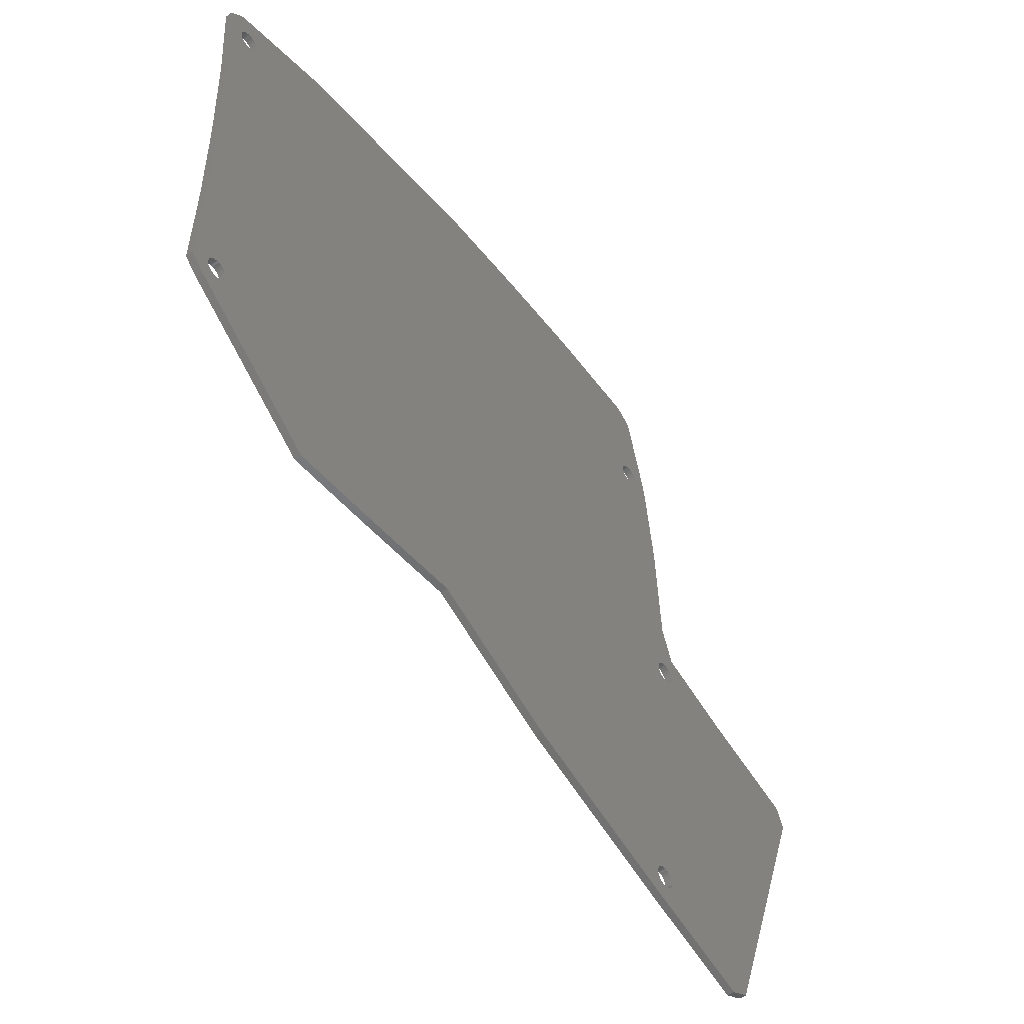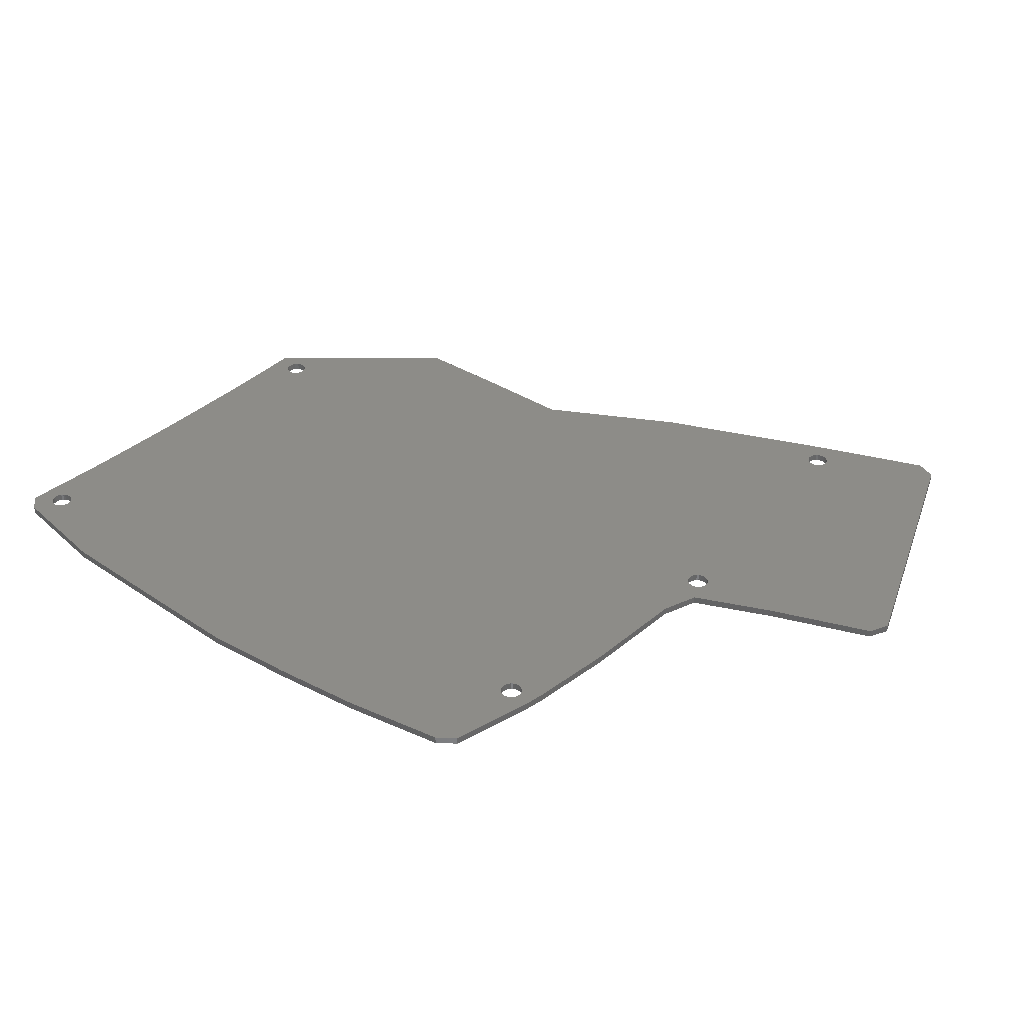
<metadata>
{"format":"stl","ext":"stl","renderer":"f3d","projection":"perspective","resolution":1024,"background":"white","views":[{"elev":-49.7,"azim":128.2,"up":"+Y"},{"elev":36.0,"azim":-140.7,"up":"+Z"}]}
</metadata>
<code>
# stl→obj: 382 verts, 788 faces
v 71.04 58.64 -0.75
v 71.5 58.64 0.75
v 71.04 58.64 0.75
v 71.5 58.64 -0.75
v 69.49 55.16 0.75
v 69.26 55.56 -0.75
v 69.26 55.56 0.75
v 69.49 55.16 -0.75
v 69.12 56.91 0.75
v 69.26 57.35 -0.75
v 69.26 57.35 0.75
v 69.12 56.91 -0.75
v 69.07 56.46 0.75
v 69.07 56.46 -0.75
v 69.79 54.82 0.75
v 69.79 54.82 -0.75
v 70.59 58.55 -0.75
v 70.59 58.55 0.75
v 71.95 54.36 -0.75
v 71.5 54.27 0.75
v 71.95 54.36 0.75
v 71.5 54.27 -0.75
v 73.05 57.75 -0.75
v 72.74 58.09 0.75
v 72.74 58.09 -0.75
v 73.05 57.75 0.75
v 71.04 54.27 -0.75
v 70.59 54.36 0.75
v 71.04 54.27 0.75
v 70.59 54.36 -0.75
v 69.12 56 0.75
v 69.12 56 -0.75
v 72.74 54.82 -0.75
v 72.37 54.55 0.75
v 72.74 54.82 0.75
v 72.37 54.55 -0.75
v 69.49 57.75 -0.75
v 69.49 57.75 0.75
v 72.37 58.36 -0.75
v 72.37 58.36 0.75
v 69.79 58.09 -0.75
v 70.17 58.36 0.75
v 69.79 58.09 0.75
v 70.17 58.36 -0.75
v 73.47 56.46 -0.75
v 73.42 56.91 0.75
v 73.42 56.91 -0.75
v 73.47 56.46 0.75
v 73.28 57.35 -0.75
v 73.28 57.35 0.75
v 70.17 54.55 0.75
v 70.17 54.55 -0.75
v 73.05 55.16 0.75
v 73.05 55.16 -0.75
v 71.95 58.55 -0.75
v 71.95 58.55 0.75
v 73.28 55.56 -0.75
v 73.42 56 0.75
v 73.42 56 -0.75
v 73.28 55.56 0.75
v -55.33 43.83 -0.75
v -54.87 43.83 0.75
v -55.33 43.83 0.75
v -54.87 43.83 -0.75
v -57.25 41.18 0.75
v -57.3 41.64 -0.75
v -57.3 41.64 0.75
v -57.25 41.18 -0.75
v -57.25 42.1 0.75
v -57.11 42.54 -0.75
v -57.11 42.54 0.75
v -57.25 42.1 -0.75
v -56.88 42.93 -0.75
v -56.88 42.93 0.75
v -55.78 39.55 -0.75
v -56.2 39.74 0.75
v -55.78 39.55 0.75
v -56.2 39.74 -0.75
v -53.32 42.93 -0.75
v -53.62 43.28 0.75
v -53.62 43.28 -0.75
v -53.32 42.93 0.75
v -56.57 43.28 -0.75
v -56.57 43.28 0.75
v -54.87 39.45 -0.75
v -55.33 39.45 0.75
v -54.87 39.45 0.75
v -55.33 39.45 -0.75
v -54.42 43.73 -0.75
v -54 43.55 0.75
v -54.42 43.73 0.75
v -54 43.55 -0.75
v -56.2 43.55 0.75
v -56.2 43.55 -0.75
v -52.9 41.64 -0.75
v -52.94 42.1 0.75
v -52.94 42.1 -0.75
v -52.9 41.64 0.75
v -53.62 40.01 -0.75
v -53.32 40.35 0.75
v -53.32 40.35 -0.75
v -53.62 40.01 0.75
v -56.57 40.01 0.75
v -56.88 40.35 -0.75
v -56.88 40.35 0.75
v -56.57 40.01 -0.75
v -54 39.74 0.75
v -54 39.74 -0.75
v -57.11 40.75 -0.75
v -57.11 40.75 0.75
v -54.42 39.55 -0.75
v -54.42 39.55 0.75
v -53.09 42.54 -0.75
v -53.09 42.54 0.75
v -55.78 43.73 0.75
v -55.78 43.73 -0.75
v -53.09 40.75 -0.75
v -52.94 41.18 0.75
v -52.94 41.18 -0.75
v -53.09 40.75 0.75
v -66.19 -13.36 0.75
v -66.05 -12.92 -0.75
v -66.05 -12.92 0.75
v -66.19 -13.36 -0.75
v -64.72 -15.91 -0.75
v -65.14 -15.72 0.75
v -64.72 -15.91 0.75
v -65.14 -15.72 -0.75
v -64.27 -11.63 -0.75
v -63.81 -11.63 0.75
v -64.27 -11.63 0.75
v -63.81 -11.63 -0.75
v -62.94 -11.91 -0.75
v -62.56 -12.18 0.75
v -62.94 -11.91 0.75
v -62.56 -12.18 -0.75
v -65.51 -12.18 -0.75
v -65.14 -11.91 0.75
v -65.51 -12.18 0.75
v -65.14 -11.91 -0.75
v -63.36 -11.72 0.75
v -63.36 -11.72 -0.75
v -66.19 -14.27 0.75
v -66.24 -13.81 -0.75
v -66.24 -13.81 0.75
v -66.19 -14.27 -0.75
v -62.03 -12.92 -0.75
v -62.26 -12.52 0.75
v -62.26 -12.52 -0.75
v -62.03 -12.92 0.75
v -65.82 -15.11 0.75
v -66.05 -14.71 -0.75
v -66.05 -14.71 0.75
v -65.82 -15.11 -0.75
v -64.27 -16 -0.75
v -64.27 -16 0.75
v -62.26 -15.11 -0.75
v -62.03 -14.71 0.75
v -62.03 -14.71 -0.75
v -62.26 -15.11 0.75
v -63.36 -15.91 -0.75
v -63.81 -16 0.75
v -63.36 -15.91 0.75
v -63.81 -16 -0.75
v -61.89 -14.27 -0.75
v -61.84 -13.81 0.75
v -61.84 -13.81 -0.75
v -61.89 -14.27 0.75
v -65.82 -12.52 0.75
v -65.82 -12.52 -0.75
v -64.72 -11.72 -0.75
v -64.72 -11.72 0.75
v -62.94 -15.72 -0.75
v -62.94 -15.72 0.75
v -61.89 -13.36 -0.75
v -61.89 -13.36 0.75
v -65.51 -15.45 0.75
v -65.51 -15.45 -0.75
v -62.56 -15.45 -0.75
v -62.56 -15.45 0.75
v -56.98 -72 -0.75
v -57.03 -71.55 0.75
v -57.03 -71.55 -0.75
v -56.98 -72 0.75
v -61.33 -71.55 0.75
v -61.19 -71.11 -0.75
v -61.19 -71.11 0.75
v -61.33 -71.55 -0.75
v -59.86 -69.91 -0.75
v -59.41 -69.82 0.75
v -59.86 -69.91 0.75
v -59.41 -69.82 -0.75
v -60.28 -70.1 -0.75
v -60.28 -70.1 0.75
v -57.4 -70.71 -0.75
v -57.71 -70.37 0.75
v -57.71 -70.37 -0.75
v -57.4 -70.71 0.75
v -61.33 -72.46 0.75
v -61.38 -72 -0.75
v -61.38 -72 0.75
v -61.33 -72.46 -0.75
v -60.96 -73.3 0.75
v -61.19 -72.9 -0.75
v -61.19 -72.9 0.75
v -60.96 -73.3 -0.75
v -57.17 -72.9 -0.75
v -57.03 -72.46 0.75
v -57.03 -72.46 -0.75
v -57.17 -72.9 0.75
v -58.95 -69.82 -0.75
v -58.5 -69.91 0.75
v -58.95 -69.82 0.75
v -58.5 -69.91 -0.75
v -59.41 -74.19 -0.75
v -59.86 -74.1 0.75
v -59.41 -74.19 0.75
v -59.86 -74.1 -0.75
v -60.96 -70.71 -0.75
v -60.96 -70.71 0.75
v -60.28 -73.91 -0.75
v -60.65 -73.64 0.75
v -60.28 -73.91 0.75
v -60.65 -73.64 -0.75
v -58.08 -70.1 -0.75
v -58.08 -70.1 0.75
v -58.08 -73.91 -0.75
v -58.5 -74.1 0.75
v -58.08 -73.91 0.75
v -58.5 -74.1 -0.75
v -60.65 -70.37 -0.75
v -60.65 -70.37 0.75
v -57.17 -71.11 -0.75
v -57.17 -71.11 0.75
v -57.71 -73.64 -0.75
v -57.4 -73.3 0.75
v -57.4 -73.3 -0.75
v -57.71 -73.64 0.75
v -58.95 -74.19 0.75
v -58.95 -74.19 -0.75
v 68.28 -19.86 -0.75
v 68.65 -19.59 0.75
v 68.28 -19.86 0.75
v 68.65 -19.59 -0.75
v 70.43 -19.4 -0.75
v 70.85 -19.59 0.75
v 70.43 -19.4 0.75
v 70.85 -19.59 -0.75
v 69.52 -23.68 -0.75
v 69.07 -23.59 0.75
v 69.52 -23.68 0.75
v 69.07 -23.59 -0.75
v 69.07 -19.4 0.75
v 69.07 -19.4 -0.75
v 67.6 -21.95 0.75
v 67.55 -21.5 -0.75
v 67.55 -21.5 0.75
v 67.6 -21.95 -0.75
v 71.22 -23.13 -0.75
v 70.85 -23.4 0.75
v 71.22 -23.13 0.75
v 70.85 -23.4 -0.75
v 67.74 -20.6 0.75
v 67.97 -20.2 -0.75
v 67.97 -20.2 0.75
v 67.74 -20.6 -0.75
v 68.65 -23.4 -0.75
v 68.28 -23.13 0.75
v 68.65 -23.4 0.75
v 68.28 -23.13 -0.75
v 67.6 -21.04 -0.75
v 67.6 -21.04 0.75
v 70.43 -23.59 0.75
v 70.43 -23.59 -0.75
v 69.98 -19.31 -0.75
v 69.98 -19.31 0.75
v 71.95 -21.5 -0.75
v 71.9 -21.04 0.75
v 71.9 -21.04 -0.75
v 71.95 -21.5 0.75
v 69.98 -23.68 0.75
v 69.98 -23.68 -0.75
v 67.97 -22.79 -0.75
v 67.97 -22.79 0.75
v 71.22 -19.86 0.75
v 71.22 -19.86 -0.75
v 71.53 -20.2 -0.75
v 71.53 -20.2 0.75
v 71.76 -22.39 -0.75
v 71.9 -21.95 0.75
v 71.9 -21.95 -0.75
v 71.76 -22.39 0.75
v 71.76 -20.6 0.75
v 71.76 -20.6 -0.75
v 71.53 -22.79 0.75
v 71.53 -22.79 -0.75
v 67.74 -22.39 0.75
v 67.74 -22.39 -0.75
v 69.52 -19.31 0.75
v 69.52 -19.31 -0.75
v 75.68 -23.05 -0.75
v 75.68 -23.15 -0.75
v 75.15 17.21 -0.75
v 75.15 -1.09 -0.75
v 75.21 -5.476 -0.75
v 73.88 62.66 -0.75
v 72.63 -26.15 -0.75
v 44.83 -48.86 -0.75
v 26.61 -48.86 -0.75
v 24.1 68.06 -0.75
v 51.5 66.83 -0.75
v 5.469 -48.55 -0.75
v 5.859 68.81 -0.75
v 5.759 68.81 -0.75
v -13.28 67.67 -0.75
v -21.72 -63.07 -0.75
v -64.2 -1.09 -0.75
v -31.67 65.94 -0.75
v -63.21 17.31 -0.75
v -62.98 21.32 -0.75
v -60.93 39.01 -0.75
v -56.97 -77.3 -0.75
v 76.86 59.97 -0.75
v 75.85 43.16 -0.75
v 76.86 60.07 -0.75
v 75.68 39.17 -0.75
v 75.21 21.6 -0.75
v -79.82 -85.85 -0.75
v -97.96 -46.65 -0.75
v -82.8 -15.32 -0.75
v -83.94 -84.09 -0.75
v -79.92 -85.85 -0.75
v -91.82 -63.04 -0.75
v -66.87 -8.439 -0.75
v -98.78 -44.45 -0.75
v -103.4 -23.03 -0.75
v -105.3 -27.1 -0.75
v -105.3 -27 -0.75
v -52.34 62.71 -0.75
v -55.88 60.04 -0.75
v -60.26 42.71 -0.75
v 76.86 60.07 0.75
v 73.88 62.66 0.75
v 75.85 43.16 0.75
v 76.86 59.97 0.75
v 75.68 -23.05 0.75
v 75.21 -5.476 0.75
v 75.68 -23.15 0.75
v 72.63 -26.15 0.75
v 26.61 -48.86 0.75
v 44.83 -48.86 0.75
v 5.469 -48.55 0.75
v 24.1 68.06 0.75
v 5.859 68.81 0.75
v 5.759 68.81 0.75
v -13.28 67.67 0.75
v -31.67 65.94 0.75
v -52.34 62.71 0.75
v -63.21 17.31 0.75
v -62.98 21.32 0.75
v -60.93 39.01 0.75
v -64.2 -1.09 0.75
v -21.72 -63.07 0.75
v -60.26 42.71 0.75
v -97.96 -46.65 0.75
v -98.78 -44.45 0.75
v 75.68 39.17 0.75
v 51.5 66.83 0.75
v 75.21 21.6 0.75
v 75.15 17.21 0.75
v 75.15 -1.09 0.75
v -55.88 60.04 0.75
v -66.87 -8.439 0.75
v -82.8 -15.32 0.75
v -56.97 -77.3 0.75
v -79.82 -85.85 0.75
v -91.82 -63.04 0.75
v -83.94 -84.09 0.75
v -79.92 -85.85 0.75
v -103.4 -23.03 0.75
v -105.3 -27.1 0.75
v -105.3 -27 0.75
f 1 2 3
f 2 1 4
f 5 6 7
f 6 5 8
f 9 10 11
f 10 9 12
f 13 12 9
f 12 13 14
f 15 8 5
f 8 15 16
f 17 3 18
f 3 17 1
f 19 20 21
f 20 19 22
f 23 24 25
f 24 23 26
f 27 28 29
f 28 27 30
f 31 14 13
f 14 31 32
f 33 34 35
f 34 33 36
f 11 37 38
f 37 11 10
f 39 24 40
f 24 39 25
f 41 42 43
f 42 41 44
f 45 46 47
f 46 45 48
f 44 18 42
f 18 44 17
f 49 26 23
f 26 49 50
f 36 21 34
f 21 36 19
f 30 51 28
f 51 30 52
f 38 41 43
f 41 38 37
f 33 53 54
f 53 33 35
f 52 15 51
f 15 52 16
f 22 29 20
f 29 22 27
f 55 40 56
f 40 55 39
f 47 50 49
f 50 47 46
f 4 56 2
f 56 4 55
f 57 58 59
f 58 57 60
f 7 32 31
f 32 7 6
f 54 60 57
f 60 54 53
f 59 48 45
f 48 59 58
f 61 62 63
f 62 61 64
f 65 66 67
f 66 65 68
f 69 70 71
f 70 69 72
f 67 72 69
f 72 67 66
f 71 73 74
f 73 71 70
f 75 76 77
f 76 75 78
f 79 80 81
f 80 79 82
f 74 83 84
f 83 74 73
f 85 86 87
f 86 85 88
f 89 90 91
f 90 89 92
f 83 93 84
f 93 83 94
f 95 96 97
f 96 95 98
f 99 100 101
f 100 99 102
f 103 104 105
f 104 103 106
f 99 107 102
f 107 99 108
f 78 103 76
f 103 78 106
f 88 77 86
f 77 88 75
f 105 109 110
f 109 105 104
f 111 87 112
f 87 111 85
f 113 82 79
f 82 113 114
f 92 80 90
f 80 92 81
f 94 115 93
f 115 94 116
f 110 68 65
f 68 110 109
f 116 63 115
f 63 116 61
f 108 112 107
f 112 108 111
f 97 114 113
f 114 97 96
f 64 91 62
f 91 64 89
f 117 118 119
f 118 117 120
f 101 120 117
f 120 101 100
f 119 98 95
f 98 119 118
f 121 122 123
f 122 121 124
f 125 126 127
f 126 125 128
f 129 130 131
f 130 129 132
f 133 134 135
f 134 133 136
f 137 138 139
f 138 137 140
f 132 141 130
f 141 132 142
f 143 144 145
f 144 143 146
f 147 148 149
f 148 147 150
f 151 152 153
f 152 151 154
f 155 127 156
f 127 155 125
f 157 158 159
f 158 157 160
f 161 162 163
f 162 161 164
f 165 166 167
f 166 165 168
f 169 137 139
f 137 169 170
f 145 124 121
f 124 145 144
f 171 131 172
f 131 171 129
f 164 156 162
f 156 164 155
f 173 163 174
f 163 173 161
f 175 150 147
f 150 175 176
f 123 170 169
f 170 123 122
f 140 172 138
f 172 140 171
f 177 154 151
f 154 177 178
f 179 174 180
f 174 179 173
f 179 160 157
f 160 179 180
f 142 135 141
f 135 142 133
f 149 134 136
f 134 149 148
f 153 146 143
f 146 153 152
f 128 177 126
f 177 128 178
f 159 168 165
f 168 159 158
f 167 176 175
f 176 167 166
f 181 182 183
f 182 181 184
f 185 186 187
f 186 185 188
f 189 190 191
f 190 189 192
f 193 191 194
f 191 193 189
f 195 196 197
f 196 195 198
f 199 200 201
f 200 199 202
f 201 188 185
f 188 201 200
f 203 204 205
f 204 203 206
f 207 208 209
f 208 207 210
f 211 212 213
f 212 211 214
f 215 216 217
f 216 215 218
f 187 219 220
f 219 187 186
f 205 202 199
f 202 205 204
f 221 222 223
f 222 221 224
f 225 196 226
f 196 225 197
f 227 228 229
f 228 227 230
f 218 223 216
f 223 218 221
f 222 206 203
f 206 222 224
f 220 231 232
f 231 220 219
f 233 198 195
f 198 233 234
f 235 236 237
f 236 235 238
f 231 194 232
f 194 231 193
f 237 210 207
f 210 237 236
f 230 239 228
f 239 230 240
f 214 226 212
f 226 214 225
f 183 234 233
f 234 183 182
f 240 217 239
f 217 240 215
f 209 184 181
f 184 209 208
f 192 213 190
f 213 192 211
f 235 229 238
f 229 235 227
f 241 242 243
f 242 241 244
f 245 246 247
f 246 245 248
f 249 250 251
f 250 249 252
f 244 253 242
f 253 244 254
f 255 256 257
f 256 255 258
f 259 260 261
f 260 259 262
f 263 264 265
f 264 263 266
f 267 268 269
f 268 267 270
f 265 241 243
f 241 265 264
f 257 271 272
f 271 257 256
f 262 273 260
f 273 262 274
f 275 247 276
f 247 275 245
f 277 278 279
f 278 277 280
f 272 266 263
f 266 272 271
f 274 281 273
f 281 274 282
f 252 269 250
f 269 252 267
f 268 283 284
f 283 268 270
f 248 285 246
f 285 248 286
f 287 285 286
f 285 287 288
f 289 290 291
f 290 289 292
f 279 293 294
f 293 279 278
f 291 280 277
f 280 291 290
f 259 295 296
f 295 259 261
f 297 258 255
f 258 297 298
f 296 292 289
f 292 296 295
f 282 251 281
f 251 282 249
f 284 298 297
f 298 284 283
f 254 299 253
f 299 254 300
f 300 276 299
f 276 300 275
f 294 288 287
f 288 294 293
f 289 301 302
f 264 303 304
f 241 304 305
f 303 45 306
f 301 287 305
f 303 59 45
f 303 57 59
f 303 54 57
f 303 33 54
f 296 302 307
f 301 279 294
f 301 277 279
f 301 291 277
f 301 289 291
f 302 296 289
f 307 259 296
f 307 262 259
f 307 274 262
f 307 282 274
f 307 249 282
f 307 252 249
f 307 267 252
f 308 256 258
f 308 267 307
f 308 270 267
f 308 283 270
f 308 298 283
f 308 258 298
f 256 308 309
f 256 309 310
f 256 310 311
f 312 310 309
f 310 312 313
f 313 312 314
f 312 315 314
f 165 312 316
f 317 312 175
f 119 315 117
f 97 318 95
f 318 119 95
f 315 119 318
f 315 101 117
f 312 101 315
f 312 319 101
f 101 319 99
f 320 99 319
f 99 320 108
f 108 320 111
f 85 320 88
f 321 88 320
f 88 321 75
f 209 316 322
f 183 316 181
f 233 316 183
f 312 167 175
f 195 316 233
f 111 320 85
f 75 321 78
f 197 316 195
f 306 323 324
f 323 306 325
f 326 306 324
f 327 306 326
f 306 327 303
f 47 306 45
f 49 306 47
f 23 306 49
f 25 306 23
f 39 306 25
f 55 306 39
f 4 306 55
f 1 306 4
f 17 306 1
f 44 306 17
f 311 44 41
f 311 41 37
f 6 311 32
f 303 264 266
f 303 266 311
f 311 266 271
f 311 271 256
f 44 311 306
f 10 311 37
f 12 311 10
f 14 311 12
f 32 311 14
f 301 294 287
f 305 287 286
f 248 305 286
f 303 36 33
f 245 305 248
f 303 19 36
f 275 305 245
f 303 22 19
f 300 305 275
f 303 27 22
f 254 305 300
f 303 30 27
f 244 305 254
f 303 52 30
f 241 305 244
f 303 16 52
f 304 241 264
f 8 303 311
f 303 8 16
f 8 311 6
f 316 209 181
f 322 207 209
f 322 237 207
f 322 235 237
f 322 227 235
f 322 230 227
f 322 240 230
f 322 215 240
f 322 218 215
f 322 221 218
f 328 221 322
f 312 165 167
f 188 159 165
f 188 157 159
f 188 179 157
f 188 173 179
f 188 161 173
f 188 164 161
f 188 155 164
f 188 329 155
f 155 329 125
f 330 125 329
f 125 330 128
f 128 330 178
f 178 330 154
f 154 330 152
f 152 330 146
f 221 328 224
f 328 206 224
f 328 204 206
f 328 202 204
f 328 200 202
f 331 200 328
f 331 328 332
f 188 333 329
f 188 331 333
f 144 330 334
f 146 330 144
f 335 329 329
f 329 335 335
f 329 335 330
f 335 336 330
f 337 336 335
f 336 337 338
f 113 318 97
f 79 318 113
f 318 79 339
f 81 339 79
f 92 339 81
f 340 92 89
f 340 89 64
f 340 64 61
f 340 61 116
f 92 340 339
f 94 340 116
f 341 94 83
f 341 83 73
f 341 73 70
f 341 70 72
f 341 72 66
f 225 316 197
f 316 225 165
f 165 225 214
f 165 214 211
f 165 211 192
f 165 192 189
f 94 341 340
f 78 321 106
f 165 189 193
f 165 193 231
f 106 321 104
f 165 231 219
f 165 219 186
f 165 186 188
f 331 188 200
f 104 321 109
f 68 341 66
f 317 175 147
f 317 147 149
f 317 149 136
f 317 136 133
f 341 68 321
f 109 321 68
f 317 133 142
f 334 142 132
f 312 317 319
f 334 132 129
f 334 129 171
f 334 171 140
f 334 140 137
f 334 137 170
f 334 170 122
f 334 122 124
f 142 334 317
f 334 124 144
f 24 342 343
f 53 344 60
f 345 60 344
f 345 58 60
f 345 48 58
f 342 24 345
f 288 346 347
f 35 344 53
f 34 344 35
f 21 344 34
f 20 344 21
f 29 344 20
f 28 344 29
f 51 344 28
f 288 347 285
f 15 344 51
f 290 346 280
f 346 292 348
f 295 348 292
f 348 295 349
f 261 349 295
f 260 349 261
f 273 349 260
f 281 349 273
f 251 349 281
f 250 349 251
f 269 349 250
f 263 350 272
f 269 351 349
f 268 351 269
f 284 351 268
f 297 351 284
f 255 351 297
f 272 350 257
f 257 351 255
f 351 257 350
f 352 353 354
f 352 354 355
f 353 352 350
f 356 352 355
f 100 352 356
f 118 356 357
f 82 357 358
f 118 357 98
f 356 118 120
f 100 356 120
f 359 352 100
f 359 100 102
f 360 102 107
f 360 107 112
f 360 112 87
f 360 87 86
f 361 86 77
f 361 77 76
f 361 76 103
f 361 103 105
f 362 352 359
f 208 363 184
f 363 182 184
f 361 105 110
f 352 168 363
f 361 110 65
f 364 65 67
f 158 363 168
f 365 366 365
f 344 15 367
f 292 346 290
f 280 346 278
f 278 346 293
f 5 367 15
f 293 346 288
f 368 367 5
f 347 246 285
f 367 368 369
f 347 247 246
f 265 370 353
f 347 276 247
f 370 265 371
f 347 299 276
f 353 369 368
f 368 5 7
f 368 7 31
f 347 253 299
f 368 31 13
f 347 242 253
f 345 46 48
f 345 50 46
f 345 26 50
f 345 24 26
f 343 40 24
f 343 56 40
f 343 2 56
f 343 3 2
f 343 18 3
f 343 42 18
f 368 42 343
f 42 368 43
f 347 243 242
f 369 353 370
f 243 371 265
f 371 243 347
f 265 353 263
f 350 263 353
f 9 368 13
f 11 368 9
f 38 368 11
f 43 368 38
f 357 96 98
f 357 114 96
f 357 82 114
f 358 80 82
f 358 90 80
f 372 90 358
f 90 372 91
f 91 372 62
f 62 372 63
f 63 372 115
f 372 93 115
f 364 93 372
f 93 364 84
f 84 364 74
f 74 364 71
f 71 364 69
f 363 234 182
f 160 363 158
f 363 198 234
f 180 363 160
f 363 196 198
f 174 363 180
f 69 364 67
f 65 364 361
f 363 226 196
f 363 174 226
f 86 361 360
f 226 174 212
f 163 212 174
f 212 163 213
f 162 213 163
f 213 162 190
f 168 352 166
f 102 360 359
f 166 352 176
f 352 362 176
f 176 362 150
f 150 362 148
f 148 362 134
f 134 362 135
f 135 362 141
f 373 141 362
f 141 373 130
f 130 373 131
f 131 373 172
f 172 373 138
f 138 373 139
f 139 373 169
f 169 373 123
f 374 121 373
f 123 373 121
f 363 208 375
f 210 375 208
f 236 375 210
f 238 375 236
f 229 375 238
f 228 375 229
f 239 375 228
f 217 375 239
f 216 375 217
f 223 375 216
f 376 223 222
f 156 190 162
f 190 156 191
f 365 191 156
f 191 365 194
f 377 194 365
f 194 377 232
f 232 377 220
f 220 377 187
f 365 156 127
f 374 127 126
f 374 126 177
f 374 177 151
f 374 151 153
f 374 153 143
f 374 143 145
f 121 374 145
f 223 376 375
f 203 376 222
f 205 376 203
f 199 376 205
f 201 376 199
f 127 374 365
f 185 378 201
f 187 377 185
f 201 378 376
f 376 378 379
f 378 185 377
f 366 365 374
f 366 365 366
f 380 366 374
f 381 380 382
f 380 381 366
f 331 377 333
f 377 331 378
f 333 365 329
f 365 333 377
f 329 365 365
f 365 329 329
f 329 366 335
f 366 329 365
f 335 366 335
f 366 335 366
f 335 381 337
f 381 335 366
f 337 382 338
f 382 337 381
f 338 380 336
f 380 338 382
f 330 380 374
f 380 330 336
f 334 374 373
f 374 334 330
f 334 362 317
f 362 334 373
f 317 359 319
f 359 317 362
f 319 360 320
f 360 319 359
f 320 361 321
f 361 320 360
f 321 364 341
f 364 321 361
f 341 372 340
f 372 341 364
f 339 372 358
f 372 339 340
f 318 358 357
f 358 318 339
f 315 357 356
f 357 315 318
f 314 356 355
f 356 314 315
f 313 355 354
f 355 313 314
f 310 354 353
f 354 310 313
f 311 353 368
f 353 311 310
f 306 368 343
f 368 306 311
f 325 343 342
f 343 325 306
f 345 325 342
f 325 345 323
f 344 323 345
f 323 344 324
f 367 324 344
f 324 367 326
f 369 326 367
f 326 369 327
f 370 327 369
f 327 370 303
f 371 303 370
f 303 371 304
f 347 304 371
f 304 347 305
f 346 305 347
f 305 346 301
f 348 301 346
f 301 348 302
f 307 348 349
f 348 307 302
f 308 349 351
f 349 308 307
f 309 351 350
f 351 309 308
f 312 350 352
f 350 312 309
f 316 352 363
f 352 316 312
f 322 363 375
f 363 322 316
f 328 375 376
f 375 328 322
f 332 376 379
f 376 332 328
f 331 379 378
f 379 331 332

</code>
